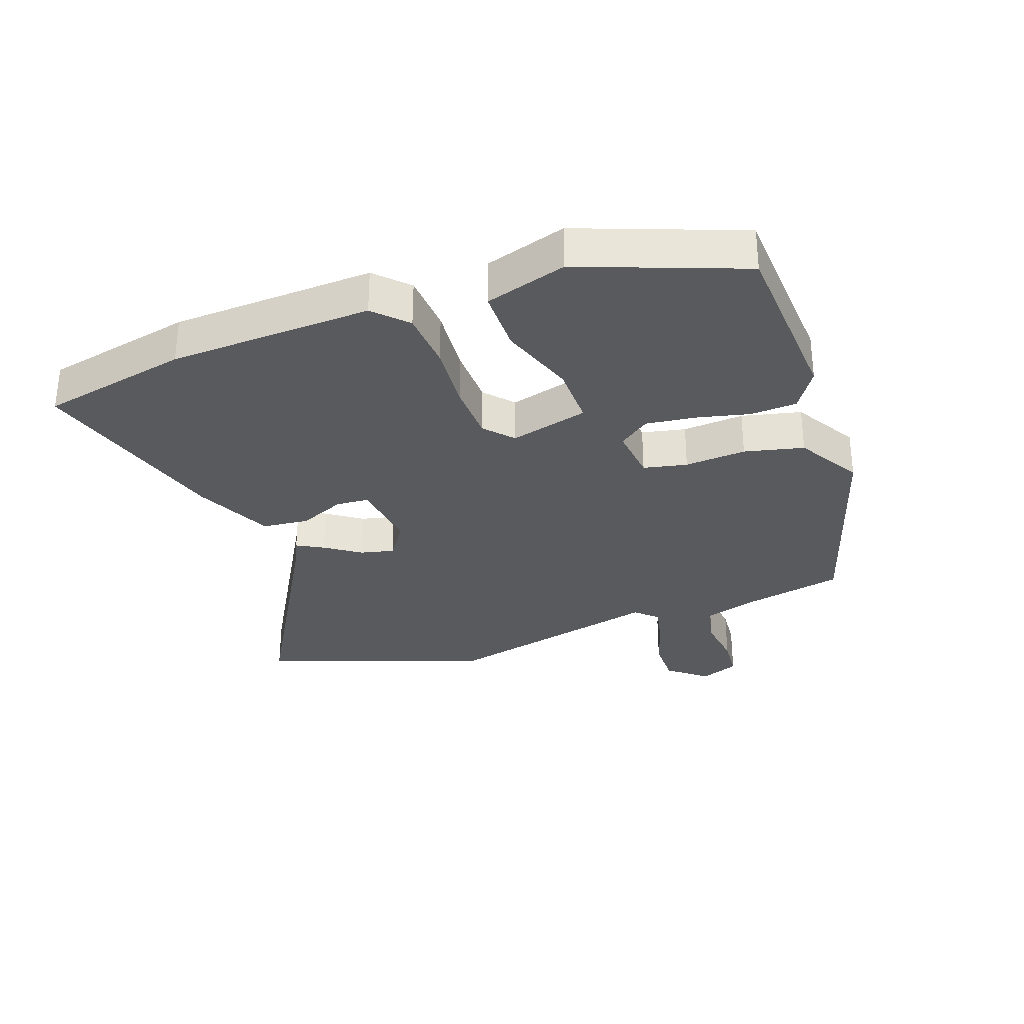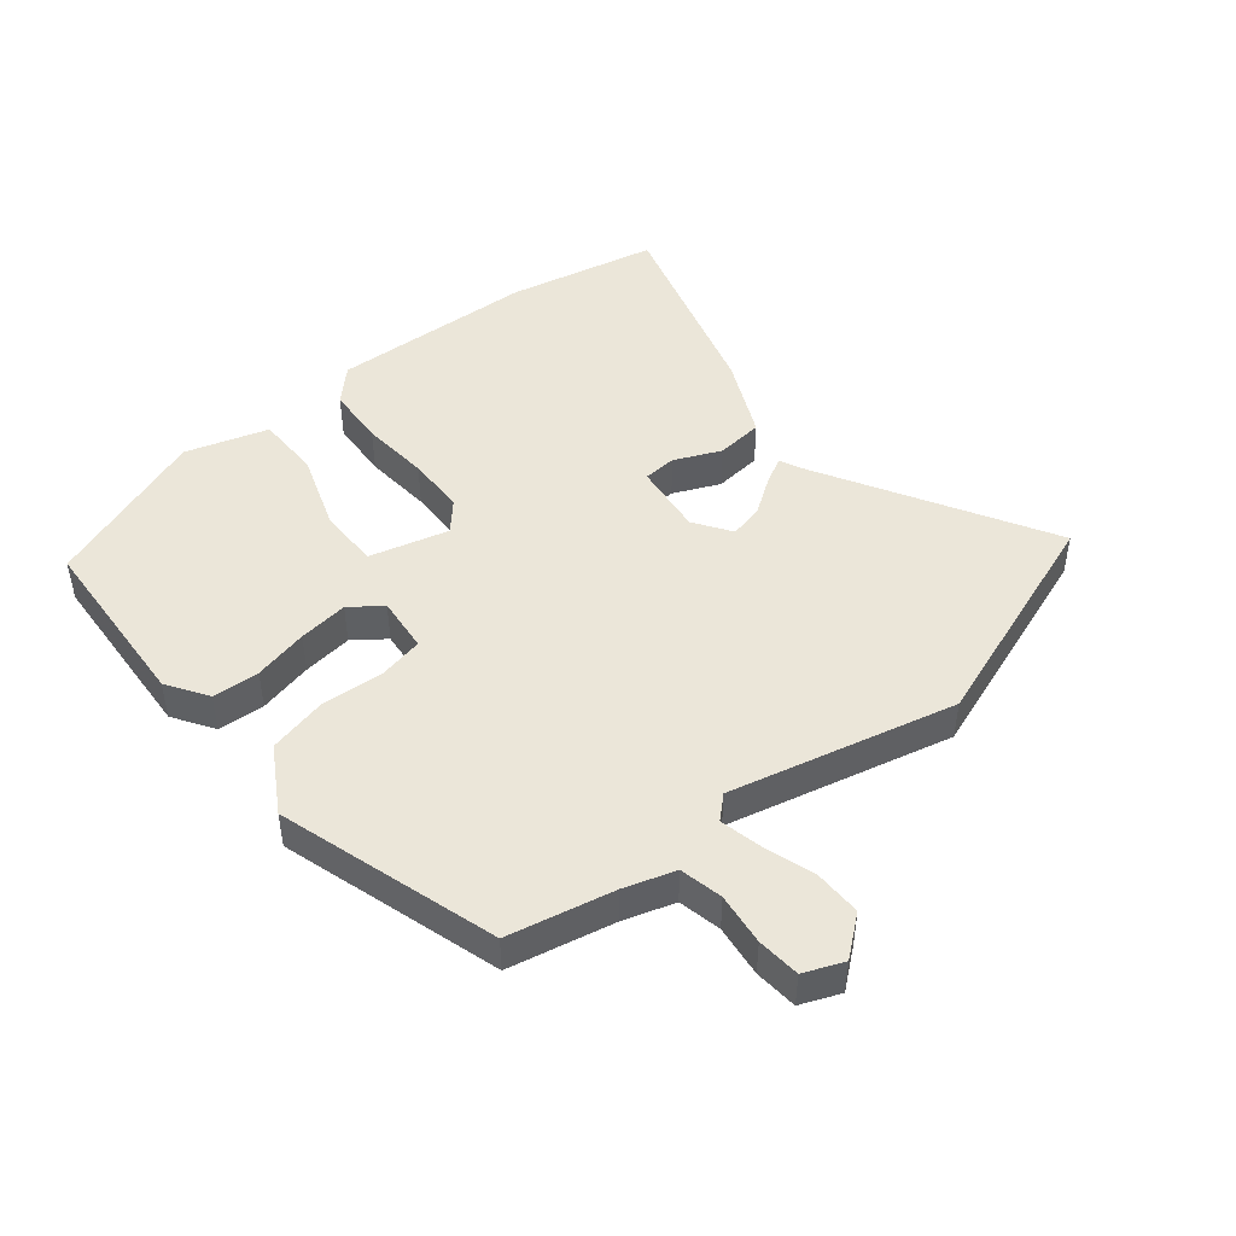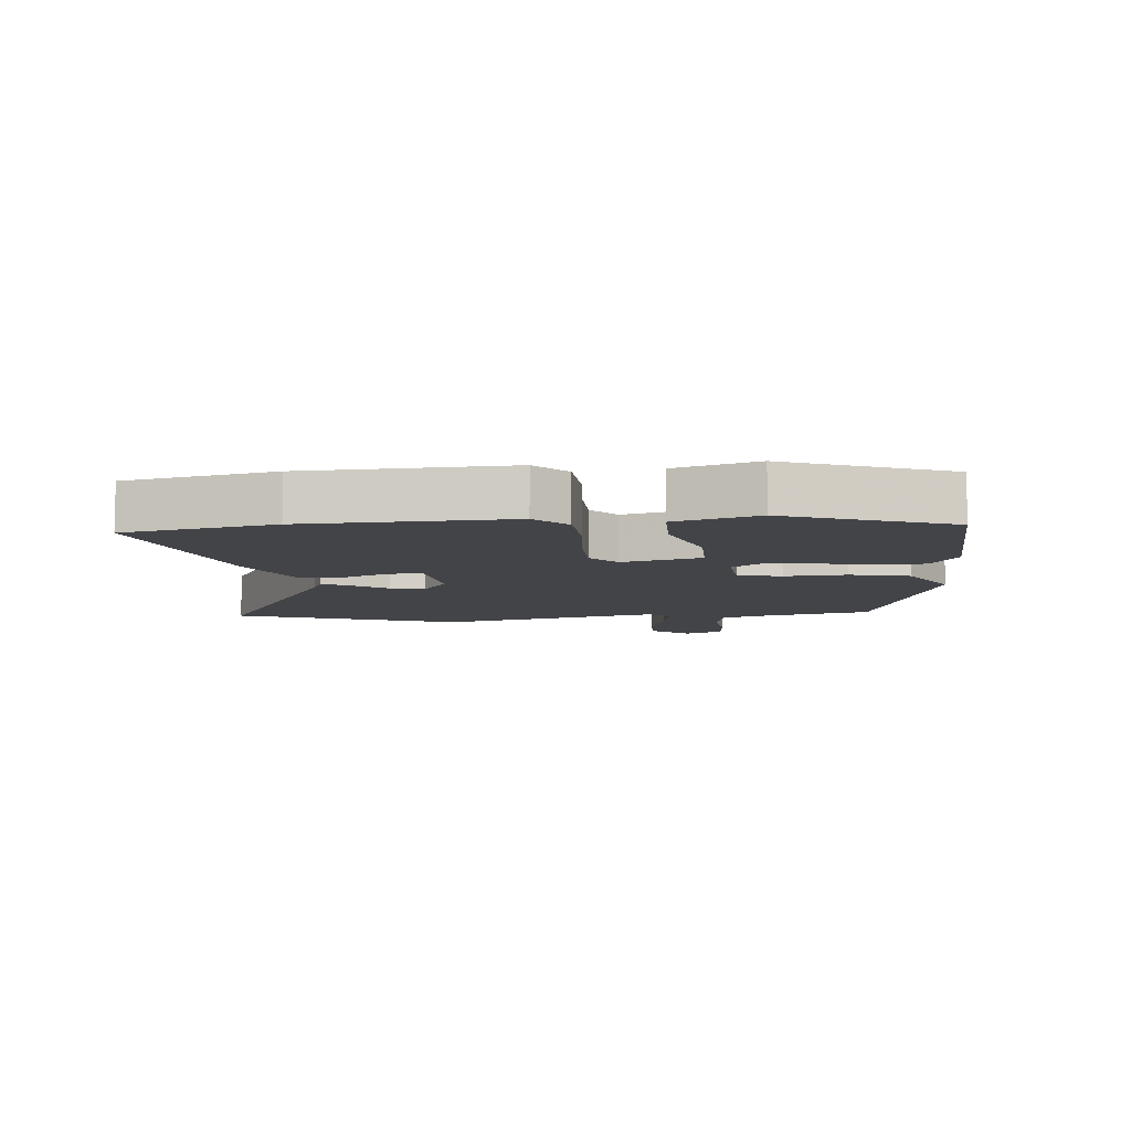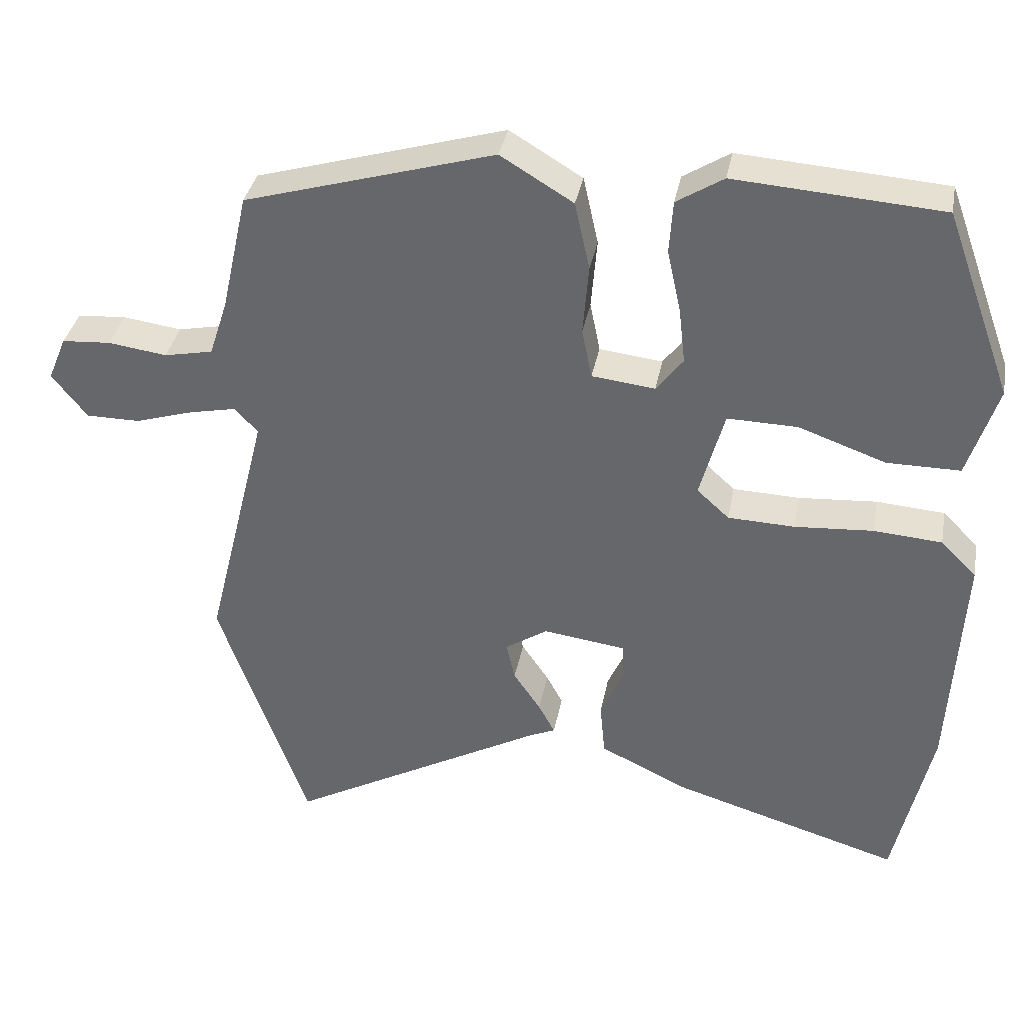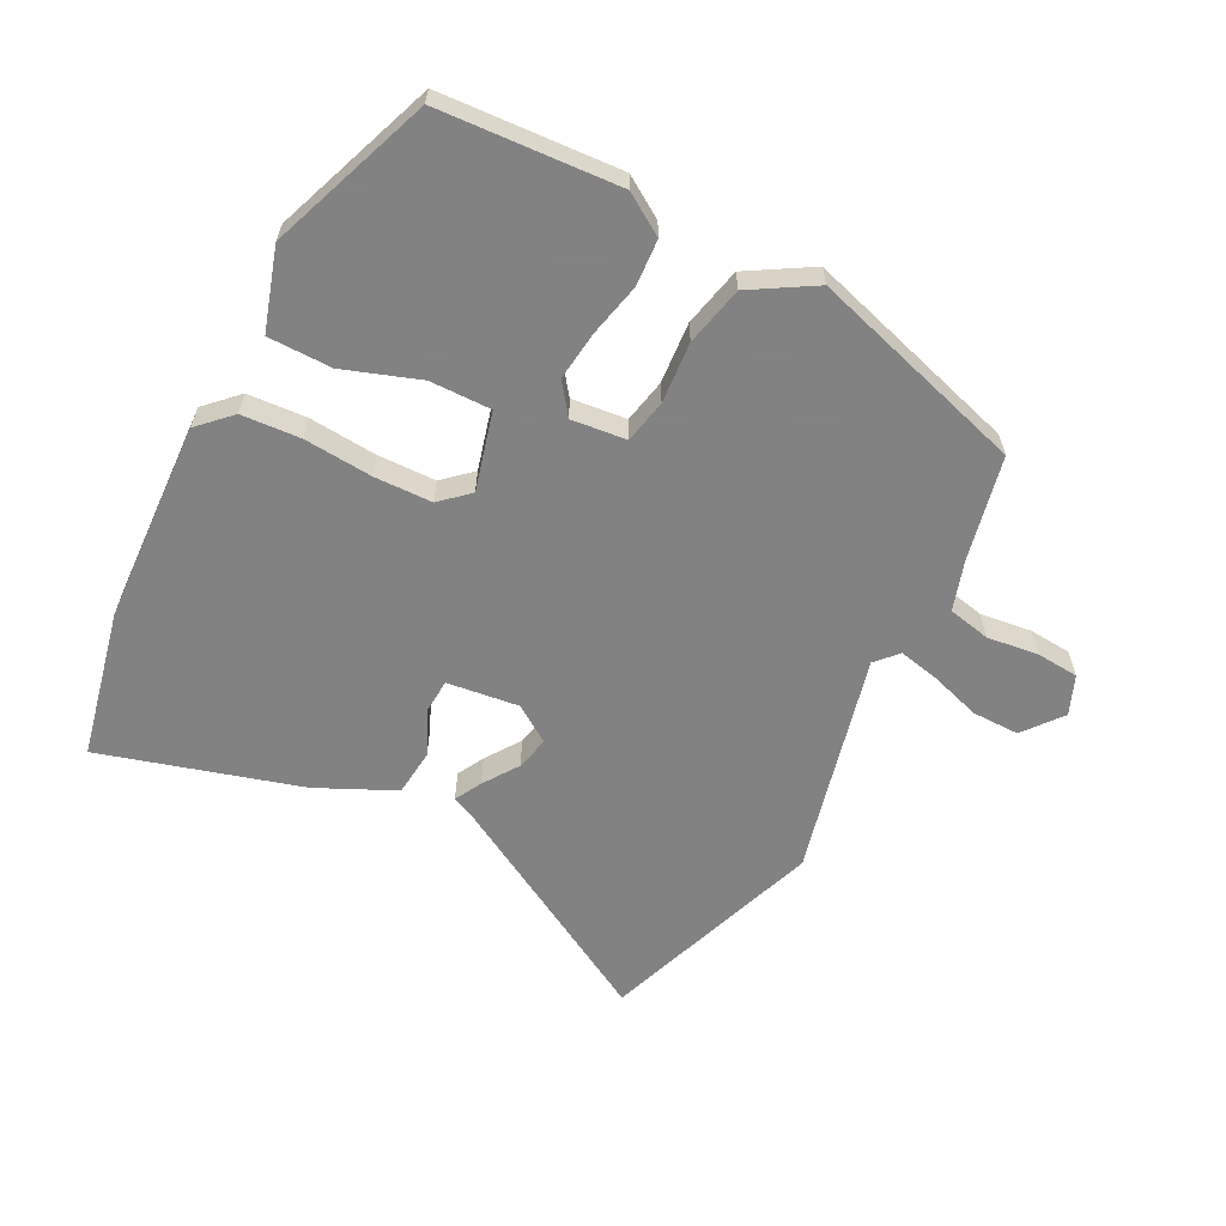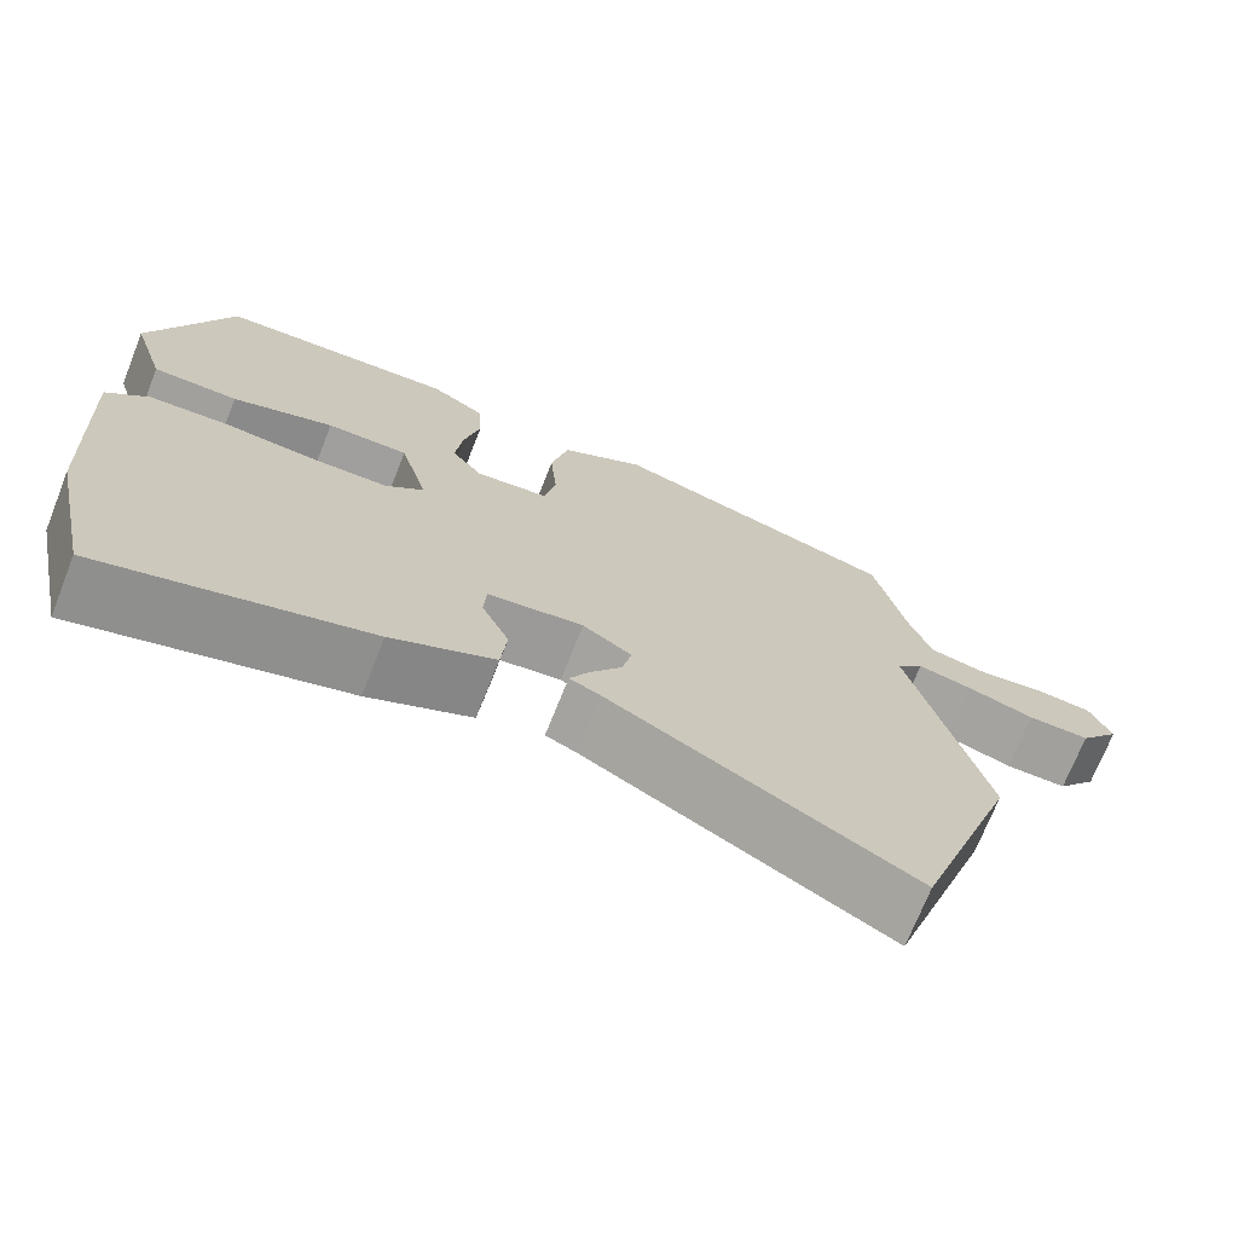
<metadata>
{"format":"obj","ext":"obj","renderer":"f3d","projection":"perspective","resolution":1024,"background":"white","views":[{"elev":-31.2,"azim":-70.9,"up":"+Y"},{"elev":46.7,"azim":50.3,"up":"+Y"},{"elev":-8.2,"azim":-85.5,"up":"+Y"},{"elev":36.2,"azim":-169.3,"up":"+Z"},{"elev":-60.9,"azim":-27.6,"up":"+Y"},{"elev":-71.6,"azim":-21.7,"up":"+Z"}]}
</metadata>
<code>
v -0.474 0.07 -0.619
v -0.526 0.07 -0.382
v -0.543 0.07 -0.058
v -0.493 0.07 -0.008
v -0.398 0.07 -0.001
v -0.289 0.07 -0.009
v -0.196 0.07 -0.006
v -0.151 0.07 0.035
v -0.185 0.07 0.16
v -0.283 0.07 0.158
v -0.404 0.07 0.115
v -0.506 0.07 0.115
v -0.547 0.07 0.245
v -0.452 0.07 0.505
v -0.165 0.07 0.525
v -0.1 0.07 0.484
v -0.095 0.07 0.41
v -0.114 0.07 0.324
v -0.123 0.07 0.245
v -0.086 0.07 0.196
v 0.002 0.07 0.206
v 0.016 0.07 0.276
v 0.008 0.07 0.374
v 0.029 0.07 0.469
v 0.13 0.07 0.53
v 0.477 0.07 0.428
v 0.514 0.07 0.262
v 0.54 0.07 0.182
v 0.608 0.07 0.168
v 0.69 0.07 0.179
v 0.758 0.07 0.174
v 0.784 0.07 0.112
v 0.735 0.07 0.05
v 0.66 0.07 0.05
v 0.579 0.07 0.075
v 0.513 0.07 0.089
v 0.481 0.07 0.054
v 0.569 0.07 -0.301
v 0.445 0.07 -0.658
v 0.083 0.07 -0.457
v 0.047 0.07 -0.441
v 0.07 0.07 -0.398
v 0.108 0.07 -0.342
v 0.12 0.07 -0.288
v 0.061 0.07 -0.249
v -0.054 0.07 -0.264
v -0.057 0.07 -0.317
v -0.024 0.07 -0.39
v -0.031 0.07 -0.465
v -0.155 0.07 -0.524
v -0.474 0 -0.619
v -0.526 0 -0.382
v -0.543 0 -0.058
v -0.493 0 -0.008
v -0.398 0 -0.001
v -0.289 0 -0.009
v -0.196 0 -0.006
v -0.151 0 0.035
v -0.185 0 0.16
v -0.283 0 0.158
v -0.404 0 0.115
v -0.506 0 0.115
v -0.547 0 0.245
v -0.452 0 0.505
v -0.165 0 0.525
v -0.1 0 0.484
v -0.095 0 0.41
v -0.114 0 0.324
v -0.123 0 0.245
v -0.086 0 0.196
v 0.002 0 0.206
v 0.016 0 0.276
v 0.008 0 0.374
v 0.029 0 0.469
v 0.13 0 0.53
v 0.477 0 0.428
v 0.514 0 0.262
v 0.54 0 0.182
v 0.608 0 0.168
v 0.69 0 0.179
v 0.758 0 0.174
v 0.784 0 0.112
v 0.735 0 0.05
v 0.66 0 0.05
v 0.579 0 0.075
v 0.513 0 0.089
v 0.481 0 0.054
v 0.569 0 -0.301
v 0.445 0 -0.658
v 0.083 0 -0.457
v 0.047 0 -0.441
v 0.07 0 -0.398
v 0.108 0 -0.342
v 0.12 0 -0.288
v 0.061 0 -0.249
v -0.054 0 -0.264
v -0.057 0 -0.317
v -0.024 0 -0.39
v -0.031 0 -0.465
v -0.155 0 -0.524
f 4 5 6
f 3 4 6
f 2 3 6
f 1 2 6
f 50 1 6
f 49 50 6
f 48 49 6
f 47 48 6
f 46 47 6 7
f 45 46 7 8
f 44 45 8 9
f 40 41 42 43
f 40 43 44
f 39 40 44
f 38 39 44
f 37 38 44
f 36 37 44 9
f 33 34 35
f 32 33 35
f 31 32 35
f 30 31 35
f 29 30 35
f 28 29 35 36
f 27 28 36 9
f 25 26 27
f 24 25 27
f 23 24 27
f 22 23 27
f 21 22 27
f 27 9 10
f 21 27 10
f 20 21 10
f 16 17 18
f 15 16 18
f 14 15 18
f 13 14 18
f 12 13 18
f 11 12 18
f 10 11 18
f 10 18 19
f 10 19 20
f 56 55 54
f 56 54 53
f 56 53 52
f 56 52 51
f 56 51 100
f 56 100 99
f 56 99 98
f 56 98 97
f 57 56 97 96
f 58 57 96 95
f 59 58 95 94
f 93 92 91 90
f 94 93 90
f 94 90 89
f 94 89 88
f 94 88 87
f 59 94 87 86
f 85 84 83
f 85 83 82
f 85 82 81
f 85 81 80
f 85 80 79
f 86 85 79 78
f 59 86 78 77
f 77 76 75
f 77 75 74
f 77 74 73
f 77 73 72
f 77 72 71
f 60 59 77
f 60 77 71
f 60 71 70
f 68 67 66
f 68 66 65
f 68 65 64
f 68 64 63
f 68 63 62
f 68 62 61
f 68 61 60
f 69 68 60
f 70 69 60
f 1 51 52 2
f 2 52 53 3
f 3 53 54 4
f 4 54 55 5
f 5 55 56 6
f 6 56 57 7
f 7 57 58 8
f 8 58 59 9
f 9 59 60 10
f 10 60 61 11
f 11 61 62 12
f 12 62 63 13
f 13 63 64 14
f 14 64 65 15
f 15 65 66 16
f 16 66 67 17
f 17 67 68 18
f 18 68 69 19
f 19 69 70 20
f 20 70 71 21
f 21 71 72 22
f 22 72 73 23
f 23 73 74 24
f 24 74 75 25
f 25 75 76 26
f 26 76 77 27
f 27 77 78 28
f 28 78 79 29
f 29 79 80 30
f 30 80 81 31
f 31 81 82 32
f 32 82 83 33
f 33 83 84 34
f 34 84 85 35
f 35 85 86 36
f 36 86 87 37
f 37 87 88 38
f 38 88 89 39
f 39 89 90 40
f 40 90 91 41
f 41 91 92 42
f 42 92 93 43
f 43 93 94 44
f 44 94 95 45
f 45 95 96 46
f 46 96 97 47
f 47 97 98 48
f 48 98 99 49
f 49 99 100 50
f 50 100 51 1

</code>
